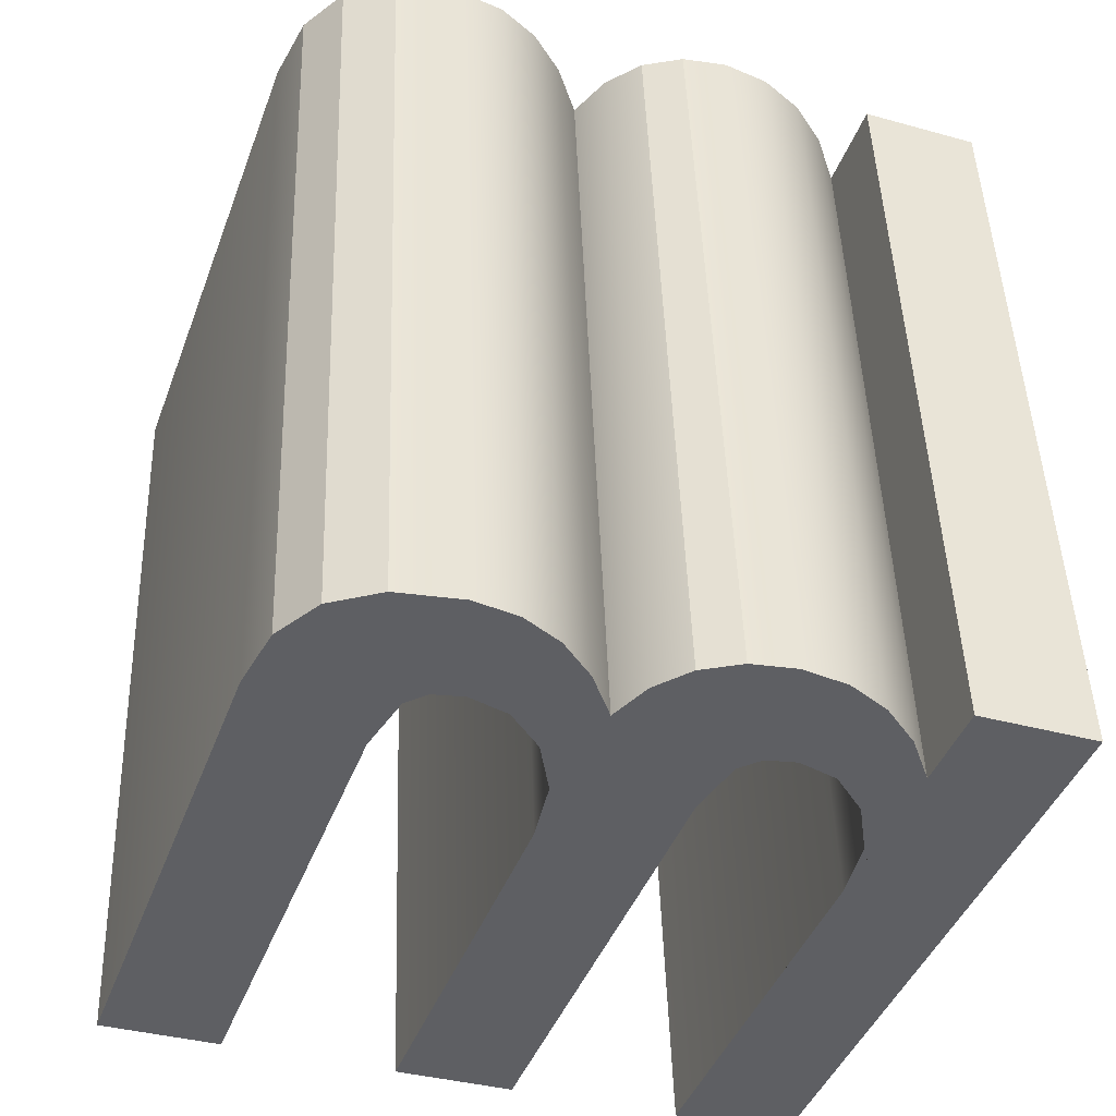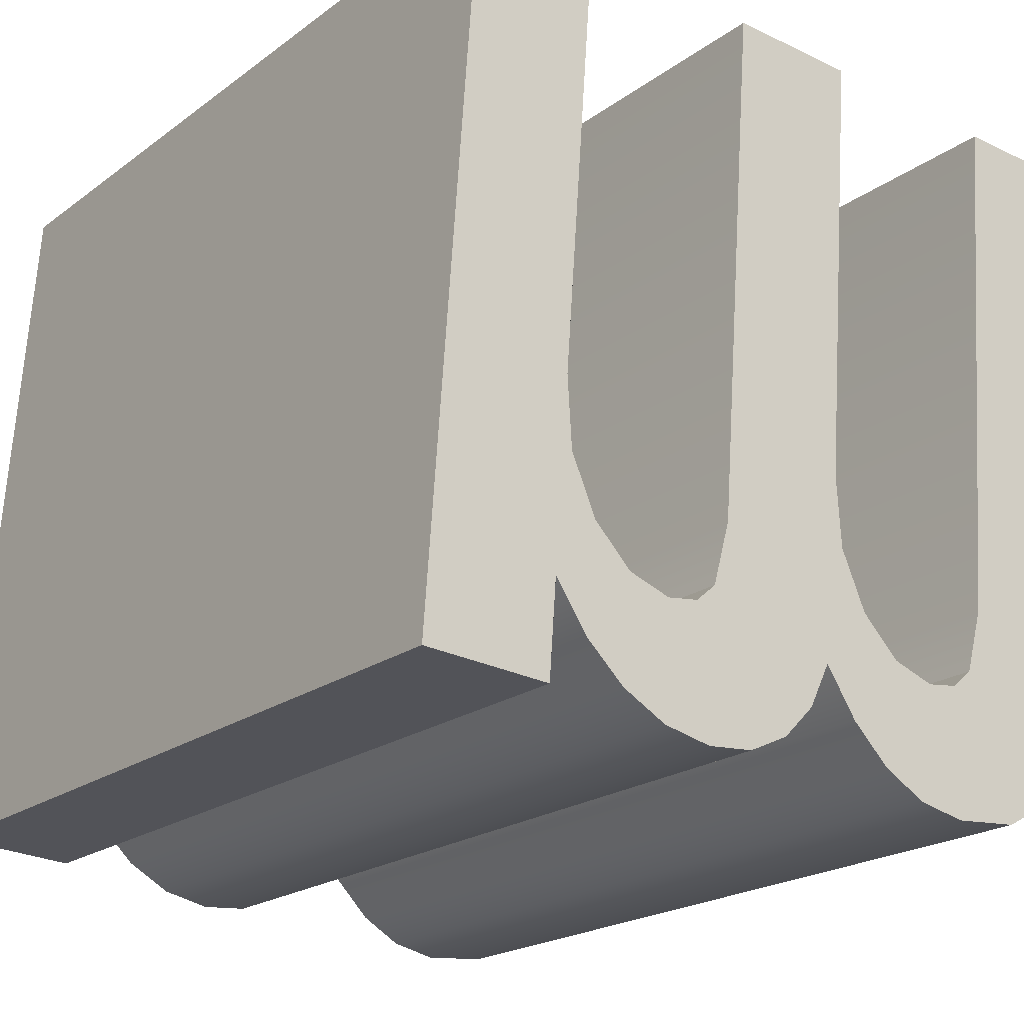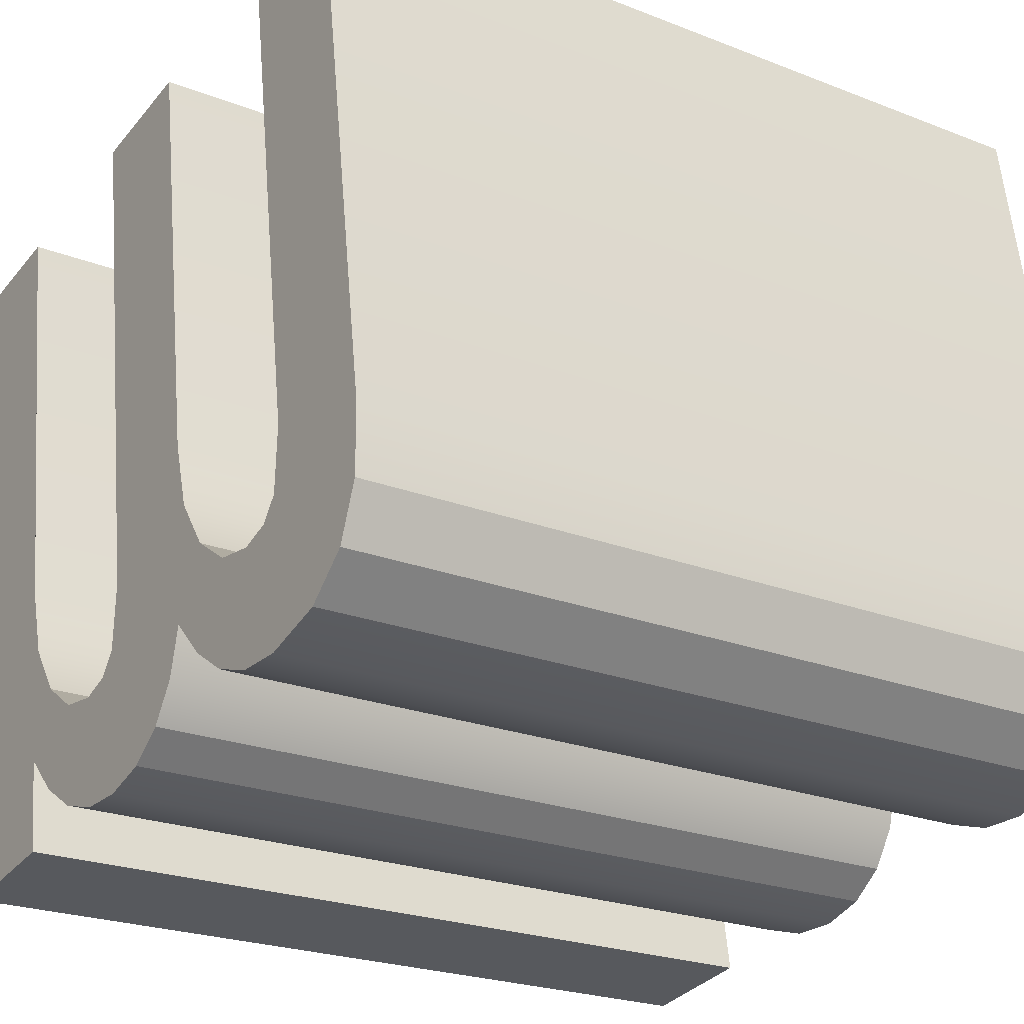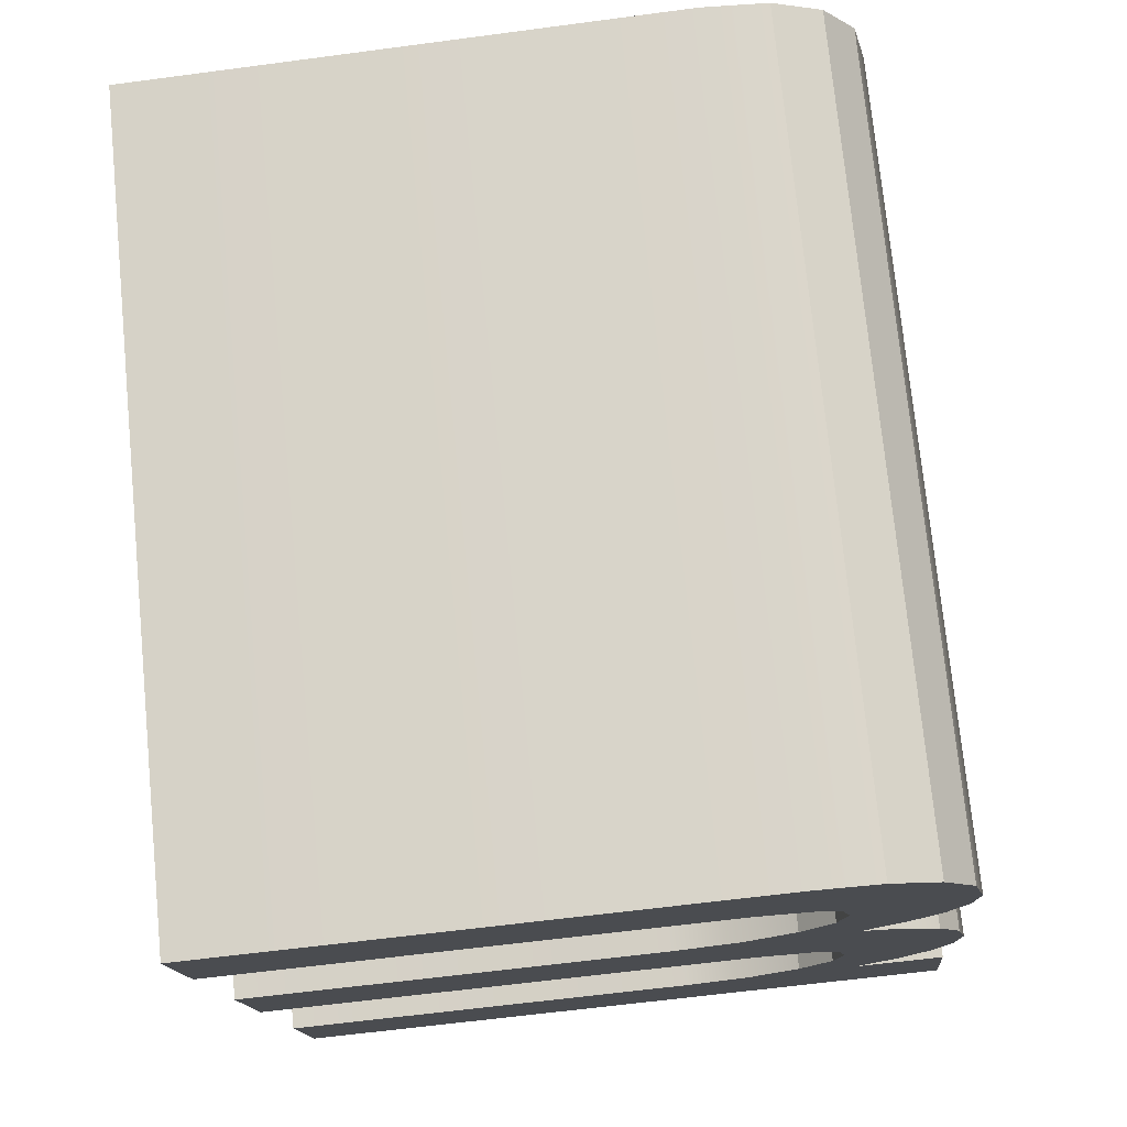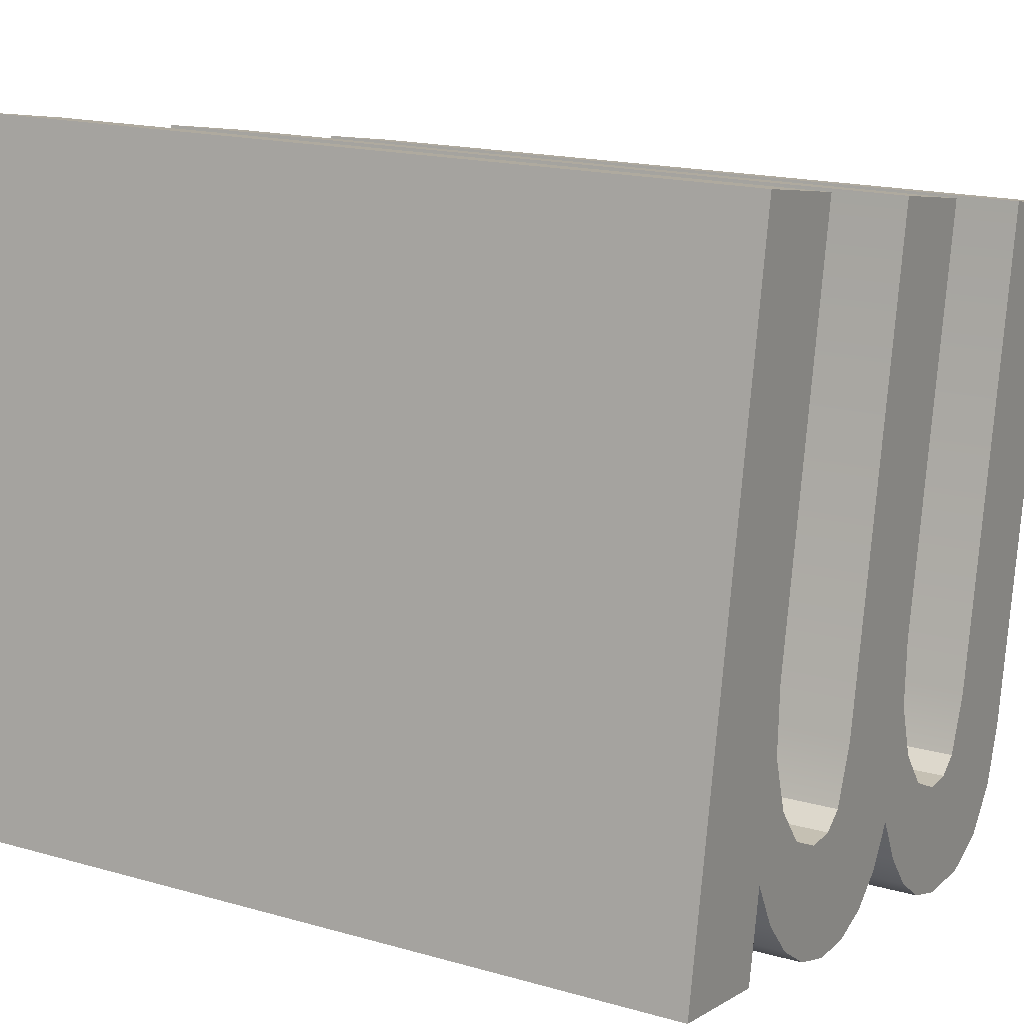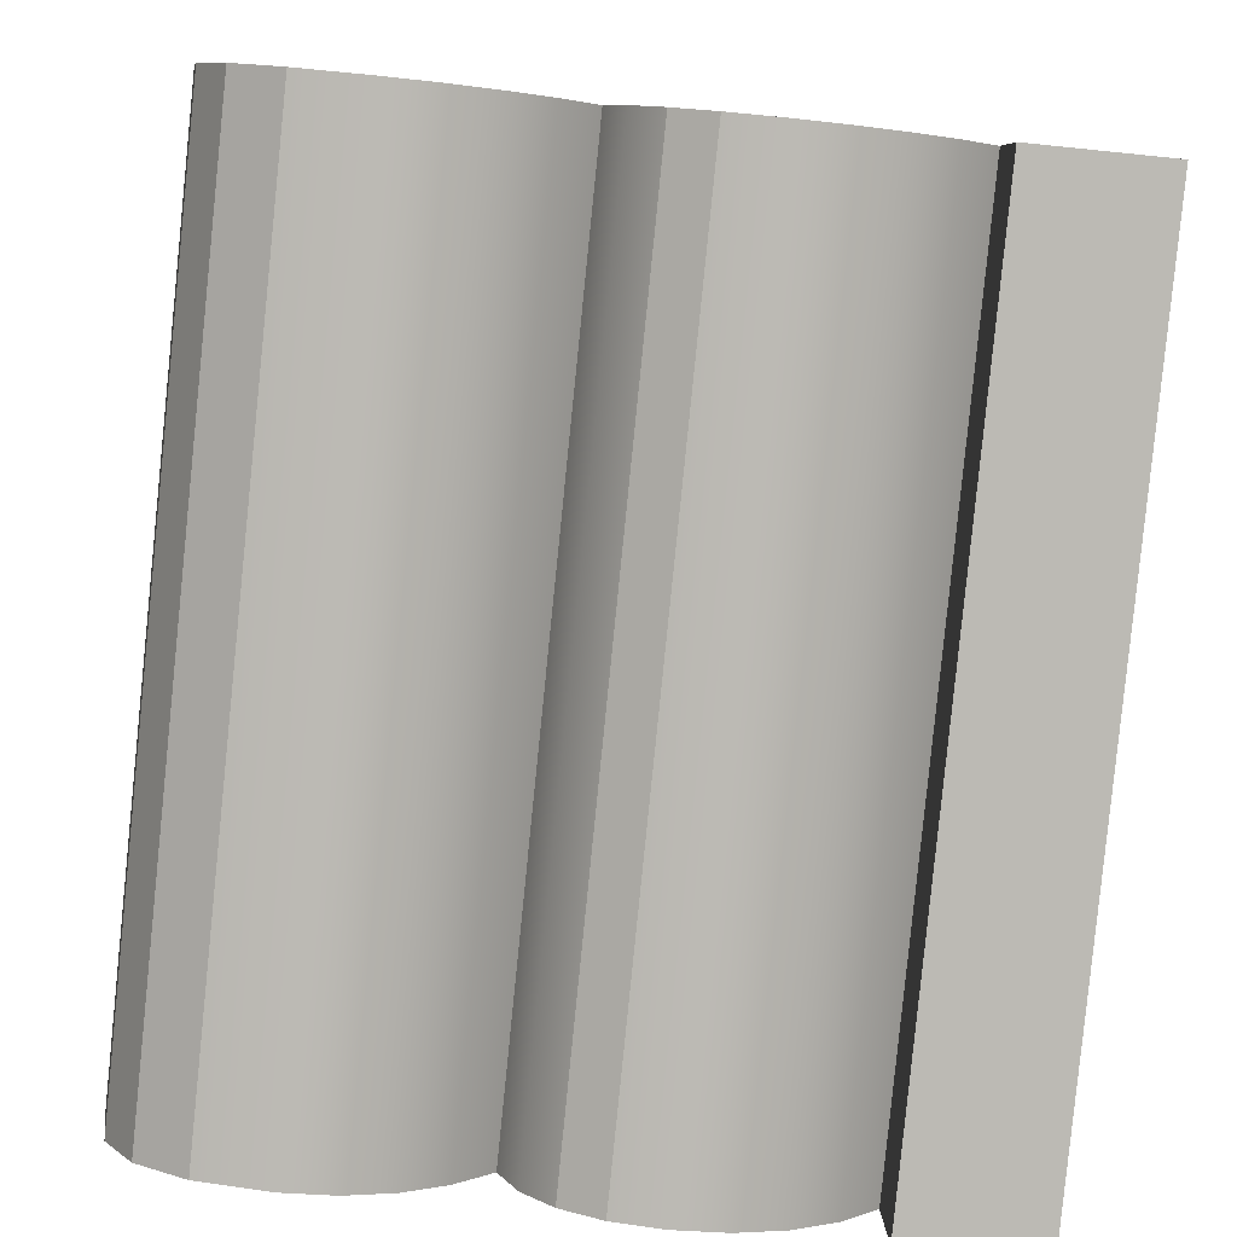
<metadata>
{"format":"obj","ext":"obj","renderer":"f3d","projection":"perspective","resolution":1024,"background":"white","views":[{"elev":-36.7,"azim":160.2,"up":"+Y"},{"elev":-27.1,"azim":-36.8,"up":"+Z"},{"elev":-33.6,"azim":56.8,"up":"+Z"},{"elev":-15.1,"azim":95.0,"up":"+Y"},{"elev":5.6,"azim":-60.7,"up":"+Z"},{"elev":-77.7,"azim":174.2,"up":"+Z"}]}
</metadata>
<code>
o #ID1598
v 0.6429 0.04941 0.002272
v 0.6423 0.03676 0.001188
v 0.6429 0.03678 0.001008
v 0.6423 0.0494 0.002452
v 0.6415 0.03686 0.000134
v 0.6411 0.03652 0.003593
v 0.641 0.0368 0.000817
v 0.6412 0.03662 0.002552
v 0.6417 0.0367 0.001726
v 0.6421 0.03691 -0.00038
v 0.6423 0.03676 0.001188
v 0.6427 0.03695 -0.000703
v 0.6429 0.03678 0.001008
v 0.6435 0.03696 -0.000811
v 0.6434 0.03677 0.001104
v 0.6437 0.03674 0.001391
v 0.6445 0.03694 -0.000656
v 0.6439 0.03664 0.002349
v 0.6439 0.03587 0.0101
v 0.6458 0.03587 0.0101
v 0.6452 0.03689 -0.000189
v 0.6456 0.03682 0.000565
v 0.6458 0.03672 0.001583
v 0.6364 0.0368 0.000817
v 0.6365 0.03662 0.002552
v 0.6364 0.03652 0.003593
v 0.6369 0.03686 0.000134
v 0.6369 0.0367 0.001726
v 0.6375 0.03691 -0.00038
v 0.6375 0.03676 0.001188
v 0.6382 0.03695 -0.000703
v 0.6382 0.03678 0.001008
v 0.6387 0.03677 0.001104
v 0.639 0.03696 -0.000811
v 0.639 0.03674 0.001391
v 0.6397 0.03695 -0.000703
v 0.6392 0.03664 0.002349
v 0.6392 0.03587 0.0101
v 0.6411 0.03587 0.0101
v 0.6403 0.03691 -0.00038
v 0.6407 0.03686 0.000134
v 0.6364 0.03694 -0.00062
v 0.6344 0.03587 0.0101
v 0.6344 0.03694 -0.00062
v 0.6364 0.03587 0.0101
v 0.6434 0.03677 0.001104
v 0.6429 0.04941 0.002272
v 0.6429 0.03678 0.001008
v 0.6434 0.0494 0.002368
v 0.6458 0.0485 0.01137
v 0.6439 0.04928 0.003613
v 0.6439 0.0485 0.01137
v 0.6445 0.04958 0.000608
v 0.6452 0.04953 0.001075
v 0.6456 0.04946 0.001829
v 0.6458 0.04936 0.002847
v 0.6411 0.0485 0.01137
v 0.6392 0.04928 0.003613
v 0.6392 0.0485 0.01137
v 0.6397 0.04958 0.000561
v 0.6403 0.04955 0.000884
v 0.6407 0.0495 0.001398
v 0.641 0.04943 0.00208
v 0.6411 0.04916 0.004857
v 0.6415 0.0495 0.001398
v 0.6412 0.04926 0.003816
v 0.6417 0.04934 0.00299
v 0.6421 0.04955 0.000884
v 0.6423 0.0494 0.002452
v 0.6427 0.04958 0.000561
v 0.6429 0.04941 0.002272
v 0.6435 0.0496 0.000453
v 0.6434 0.0494 0.002368
v 0.6437 0.04938 0.002655
v 0.6365 0.04926 0.003816
v 0.6364 0.04943 0.00208
v 0.6364 0.04916 0.004857
v 0.6369 0.0495 0.001398
v 0.6369 0.04934 0.00299
v 0.6375 0.04955 0.000884
v 0.6375 0.0494 0.002452
v 0.6382 0.04958 0.000561
v 0.6382 0.04941 0.002272
v 0.6387 0.0494 0.002368
v 0.639 0.0496 0.000453
v 0.639 0.04938 0.002655
v 0.6364 0.0485 0.01137
v 0.6344 0.04958 0.000644
v 0.6344 0.0485 0.01137
v 0.6364 0.04958 0.000644
v 0.6423 0.0494 0.002452
v 0.6417 0.0367 0.001726
v 0.6423 0.03676 0.001188
v 0.6417 0.04934 0.00299
v 0.6458 0.0485 0.01137
v 0.6439 0.03587 0.0101
v 0.6458 0.03587 0.0101
v 0.6439 0.0485 0.01137
v 0.6439 0.04928 0.003613
v 0.6439 0.03587 0.0101
v 0.6439 0.0485 0.01137
v 0.6439 0.03664 0.002349
v 0.6437 0.04938 0.002655
v 0.6437 0.03674 0.001391
v 0.6434 0.0494 0.002368
v 0.6437 0.03674 0.001391
v 0.6437 0.04938 0.002655
v 0.6434 0.03677 0.001104
v 0.6417 0.0367 0.001726
v 0.6412 0.04926 0.003816
v 0.6412 0.03662 0.002552
v 0.6417 0.04934 0.00299
v 0.6411 0.04916 0.004857
v 0.6411 0.03652 0.003593
v 0.6411 0.0485 0.01137
v 0.6411 0.03587 0.0101
v 0.6411 0.0485 0.01137
v 0.6392 0.03587 0.0101
v 0.6411 0.03587 0.0101
v 0.6392 0.0485 0.01137
v 0.6392 0.04928 0.003613
v 0.6392 0.03587 0.0101
v 0.6392 0.0485 0.01137
v 0.6392 0.03664 0.002349
v 0.639 0.04938 0.002655
v 0.639 0.03674 0.001391
v 0.6387 0.0494 0.002368
v 0.639 0.03674 0.001391
v 0.639 0.04938 0.002655
v 0.6387 0.03677 0.001104
v 0.6387 0.03677 0.001104
v 0.6382 0.04941 0.002272
v 0.6382 0.03678 0.001008
v 0.6387 0.0494 0.002368
v 0.6382 0.04941 0.002272
v 0.6375 0.03676 0.001188
v 0.6382 0.03678 0.001008
v 0.6375 0.0494 0.002452
v 0.6375 0.0494 0.002452
v 0.6369 0.0367 0.001726
v 0.6375 0.03676 0.001188
v 0.6369 0.04934 0.00299
v 0.6369 0.0367 0.001726
v 0.6365 0.04926 0.003816
v 0.6365 0.03662 0.002552
v 0.6369 0.04934 0.00299
v 0.6364 0.04916 0.004857
v 0.6364 0.03652 0.003593
v 0.6364 0.0485 0.01137
v 0.6364 0.03587 0.0101
v 0.6364 0.0485 0.01137
v 0.6344 0.03587 0.0101
v 0.6364 0.03587 0.0101
v 0.6344 0.0485 0.01137
v 0.6344 0.04958 0.000644
v 0.6344 0.03587 0.0101
v 0.6344 0.0485 0.01137
v 0.6344 0.03694 -0.00062
v 0.6344 0.04958 0.000644
v 0.6364 0.03694 -0.00062
v 0.6344 0.03694 -0.00062
v 0.6364 0.04958 0.000644
v 0.6364 0.03694 -0.00062
v 0.6364 0.04943 0.00208
v 0.6364 0.0368 0.000817
v 0.6364 0.04958 0.000644
v 0.6369 0.0495 0.001398
v 0.6364 0.0368 0.000817
v 0.6364 0.04943 0.00208
v 0.6369 0.03686 0.000134
v 0.6375 0.04955 0.000884
v 0.6375 0.03691 -0.00038
v 0.6382 0.04958 0.000561
v 0.6382 0.03695 -0.000703
v 0.639 0.0496 0.000453
v 0.639 0.03696 -0.000811
v 0.6397 0.03695 -0.000703
v 0.6397 0.04958 0.000561
v 0.6397 0.04958 0.000561
v 0.6403 0.03691 -0.00038
v 0.6397 0.03695 -0.000703
v 0.6403 0.04955 0.000884
v 0.6407 0.03686 0.000134
v 0.6403 0.04955 0.000884
v 0.6407 0.0495 0.001398
v 0.6403 0.03691 -0.00038
v 0.641 0.04943 0.00208
v 0.641 0.0368 0.000817
v 0.6415 0.0495 0.001398
v 0.641 0.0368 0.000817
v 0.641 0.04943 0.00208
v 0.6415 0.03686 0.000134
v 0.6421 0.04955 0.000884
v 0.6421 0.03691 -0.00038
v 0.6427 0.04958 0.000561
v 0.6427 0.03695 -0.000703
v 0.6435 0.0496 0.000453
v 0.6435 0.03696 -0.000811
v 0.6445 0.04958 0.000608
v 0.6445 0.03694 -0.000656
v 0.6445 0.04958 0.000608
v 0.6452 0.03689 -0.000189
v 0.6445 0.03694 -0.000656
v 0.6452 0.04953 0.001075
v 0.6452 0.03689 -0.000189
v 0.6456 0.04946 0.001829
v 0.6456 0.03682 0.000565
v 0.6452 0.04953 0.001075
v 0.6456 0.03682 0.000565
v 0.6458 0.04936 0.002847
v 0.6458 0.03672 0.001583
v 0.6456 0.04946 0.001829
v 0.6458 0.0485 0.01137
v 0.6458 0.03587 0.0101
f 1 2 3
f 3 2 1
f 2 1 4
f 4 1 2
f 5 6 7
f 7 6 5
f 6 5 8
f 8 5 6
f 8 5 9
f 9 5 8
f 9 5 10
f 10 5 9
f 9 10 11
f 11 10 9
f 11 10 12
f 12 10 11
f 11 12 13
f 13 12 11
f 13 12 14
f 14 12 13
f 13 14 15
f 15 14 13
f 15 14 16
f 16 14 15
f 16 14 17
f 17 14 16
f 16 17 18
f 18 17 16
f 18 17 19
f 19 17 18
f 19 17 20
f 20 17 19
f 20 17 21
f 21 17 20
f 20 21 22
f 22 21 20
f 20 22 23
f 23 22 20
f 24 25 26
f 26 25 24
f 25 24 27
f 27 24 25
f 25 27 28
f 28 27 25
f 28 27 29
f 29 27 28
f 28 29 30
f 30 29 28
f 30 29 31
f 31 29 30
f 30 31 32
f 32 31 30
f 32 31 33
f 33 31 32
f 33 31 34
f 34 31 33
f 33 34 35
f 35 34 33
f 35 34 36
f 36 34 35
f 35 36 37
f 37 36 35
f 37 36 38
f 38 36 37
f 38 36 39
f 39 36 38
f 39 36 40
f 40 36 39
f 39 40 41
f 41 40 39
f 39 41 7
f 7 41 39
f 39 7 6
f 6 7 39
f 42 43 44
f 44 43 42
f 43 42 45
f 45 42 43
f 45 42 24
f 24 42 45
f 45 24 26
f 26 24 45
f 46 47 48
f 48 47 46
f 47 46 49
f 49 46 47
f 50 51 52
f 52 51 50
f 51 50 53
f 53 50 51
f 53 50 54
f 54 50 53
f 54 50 55
f 55 50 54
f 55 50 56
f 56 50 55
f 57 58 59
f 59 58 57
f 58 57 60
f 60 57 58
f 60 57 61
f 61 57 60
f 61 57 62
f 62 57 61
f 62 57 63
f 63 57 62
f 63 57 64
f 64 57 63
f 63 64 65
f 65 64 63
f 65 64 66
f 66 64 65
f 65 66 67
f 67 66 65
f 65 67 68
f 68 67 65
f 68 67 69
f 69 67 68
f 68 69 70
f 70 69 68
f 70 69 71
f 71 69 70
f 70 71 72
f 72 71 70
f 72 71 73
f 73 71 72
f 72 73 74
f 74 73 72
f 72 74 53
f 53 74 72
f 53 74 51
f 51 74 53
f 75 76 77
f 77 76 75
f 76 75 78
f 78 75 76
f 78 75 79
f 79 75 78
f 78 79 80
f 80 79 78
f 80 79 81
f 81 79 80
f 80 81 82
f 82 81 80
f 82 81 83
f 83 81 82
f 82 83 84
f 84 83 82
f 82 84 85
f 85 84 82
f 85 84 86
f 86 84 85
f 85 86 58
f 58 86 85
f 85 58 60
f 60 58 85
f 87 88 89
f 89 88 87
f 88 87 90
f 90 87 88
f 90 87 77
f 77 87 90
f 90 77 76
f 76 77 90
f 91 92 93
f 93 92 91
f 92 91 94
f 94 91 92
f 95 96 97
f 97 96 95
f 96 95 98
f 98 95 96
f 99 100 101
f 101 100 99
f 100 99 102
f 102 99 100
f 103 102 99
f 99 102 103
f 102 103 104
f 104 103 102
f 105 106 107
f 107 106 105
f 106 105 108
f 108 105 106
f 109 110 111
f 111 110 109
f 110 109 112
f 112 109 110
f 111 113 114
f 114 113 111
f 113 111 110
f 110 111 113
f 114 115 116
f 116 115 114
f 115 114 113
f 113 114 115
f 117 118 119
f 119 118 117
f 118 117 120
f 120 117 118
f 121 122 123
f 123 122 121
f 122 121 124
f 124 121 122
f 125 124 121
f 121 124 125
f 124 125 126
f 126 125 124
f 127 128 129
f 129 128 127
f 128 127 130
f 130 127 128
f 131 132 133
f 133 132 131
f 132 131 134
f 134 131 132
f 135 136 137
f 137 136 135
f 136 135 138
f 138 135 136
f 139 140 141
f 141 140 139
f 140 139 142
f 142 139 140
f 143 144 145
f 145 144 143
f 144 143 146
f 146 143 144
f 145 147 148
f 148 147 145
f 147 145 144
f 144 145 147
f 148 149 150
f 150 149 148
f 149 148 147
f 147 148 149
f 151 152 153
f 153 152 151
f 152 151 154
f 154 151 152
f 155 156 157
f 157 156 155
f 156 155 158
f 158 155 156
f 159 160 161
f 161 160 159
f 160 159 162
f 162 159 160
f 163 164 165
f 165 164 163
f 164 163 166
f 166 163 164
f 167 168 169
f 169 168 167
f 168 167 170
f 170 167 168
f 170 171 172
f 172 171 170
f 171 170 167
f 167 170 171
f 172 173 174
f 174 173 172
f 173 172 171
f 171 172 173
f 174 175 176
f 176 175 174
f 175 174 173
f 173 174 175
f 175 177 176
f 176 177 175
f 177 175 178
f 178 175 177
f 179 180 181
f 181 180 179
f 180 179 182
f 182 179 180
f 183 184 185
f 185 184 183
f 184 183 186
f 186 183 184
f 183 187 188
f 188 187 183
f 187 183 185
f 185 183 187
f 189 190 191
f 191 190 189
f 190 189 192
f 192 189 190
f 192 193 194
f 194 193 192
f 193 192 189
f 189 192 193
f 194 195 196
f 196 195 194
f 195 194 193
f 193 194 195
f 196 197 198
f 198 197 196
f 197 196 195
f 195 196 197
f 198 199 200
f 200 199 198
f 199 198 197
f 197 198 199
f 201 202 203
f 203 202 201
f 202 201 204
f 204 201 202
f 205 206 207
f 207 206 205
f 206 205 208
f 208 205 206
f 209 210 211
f 211 210 209
f 210 209 212
f 212 209 210
f 211 213 214
f 214 213 211
f 213 211 210
f 210 211 213

</code>
